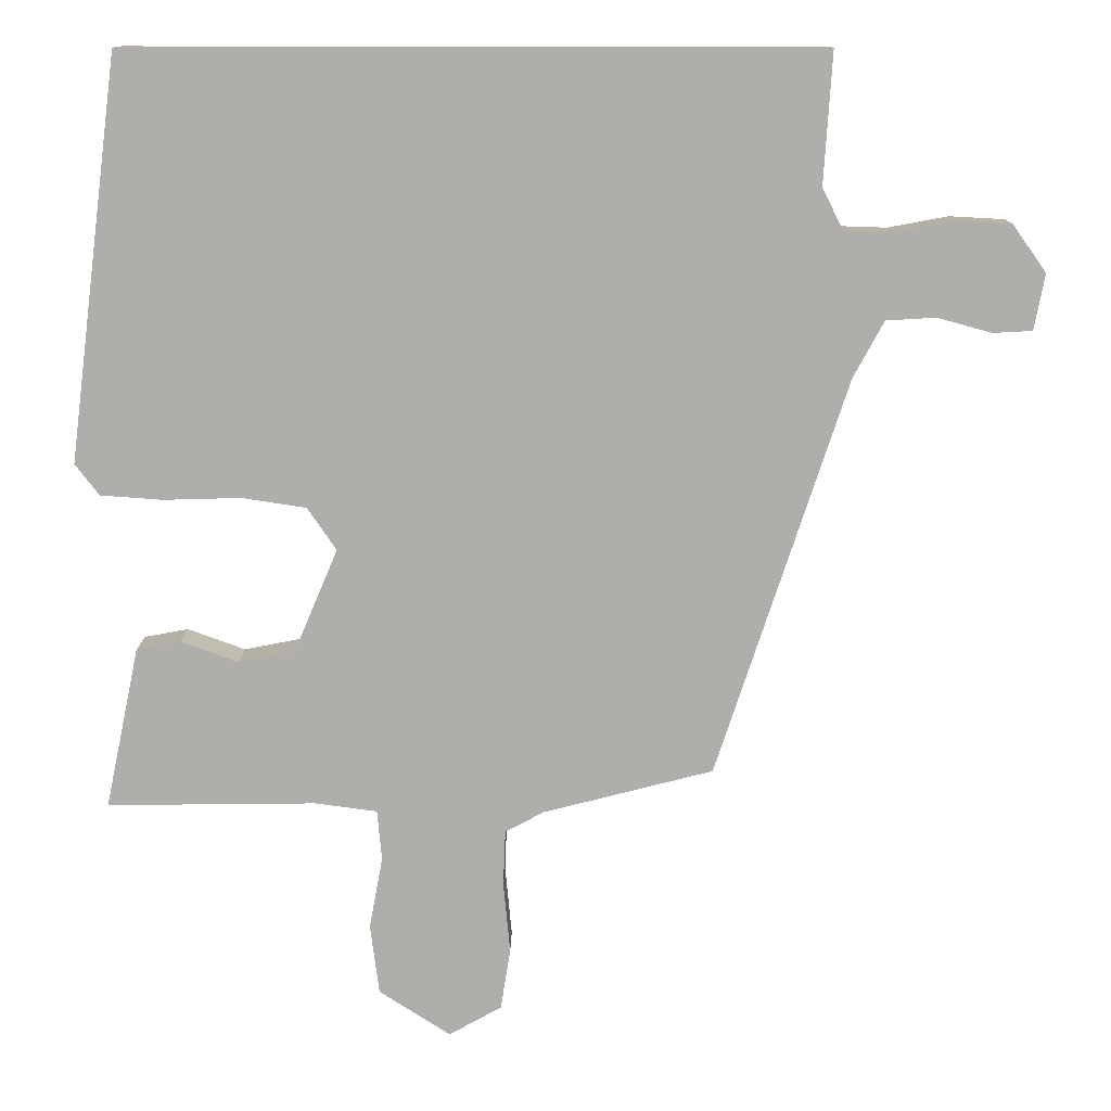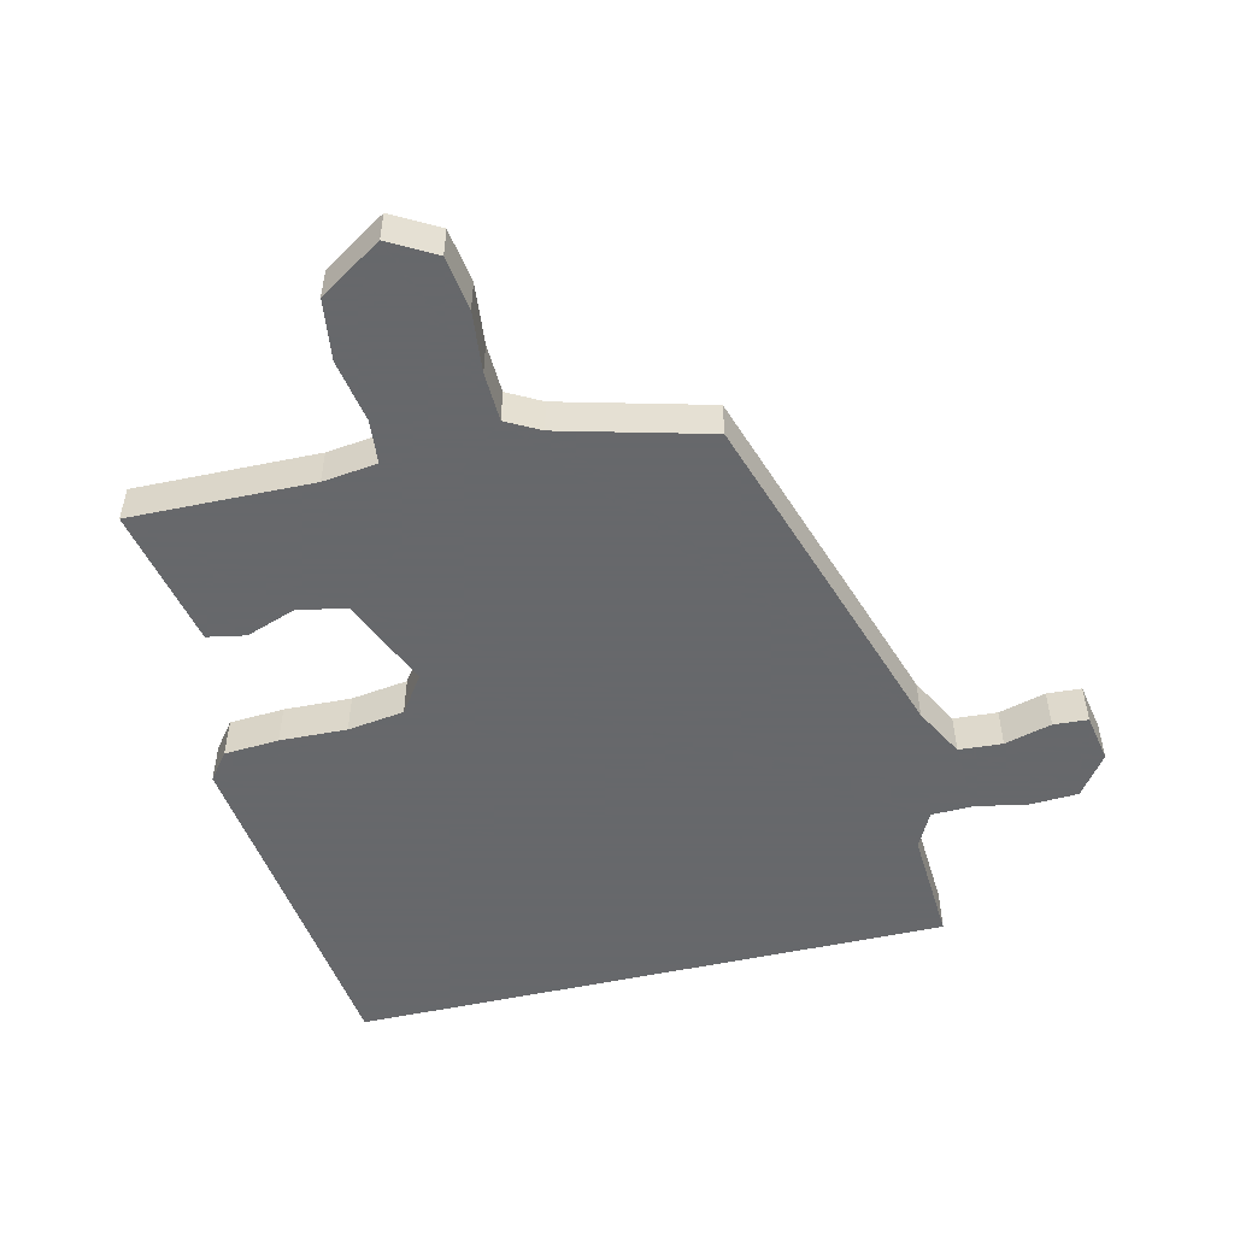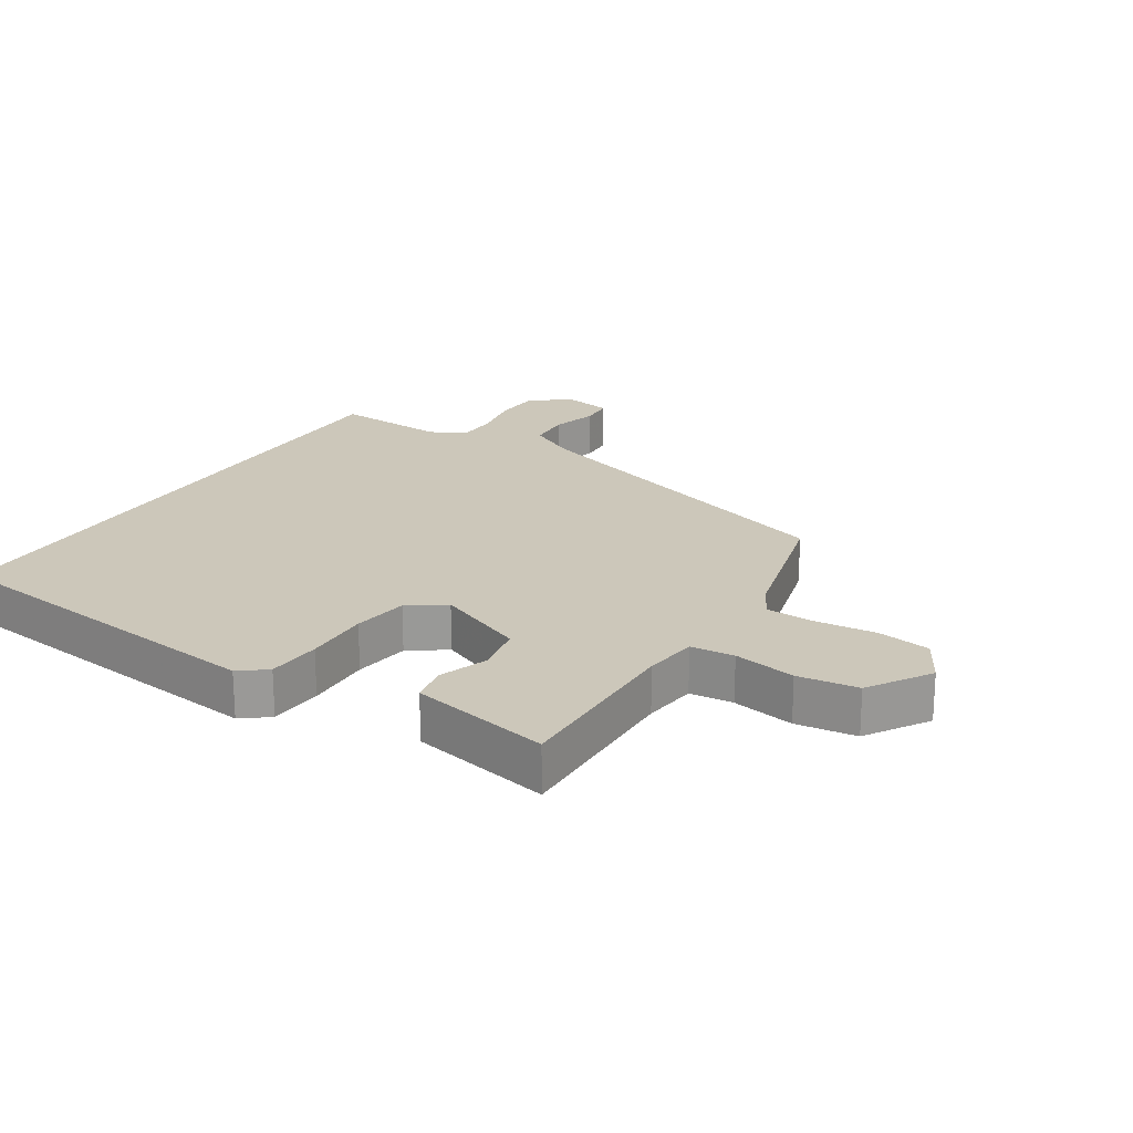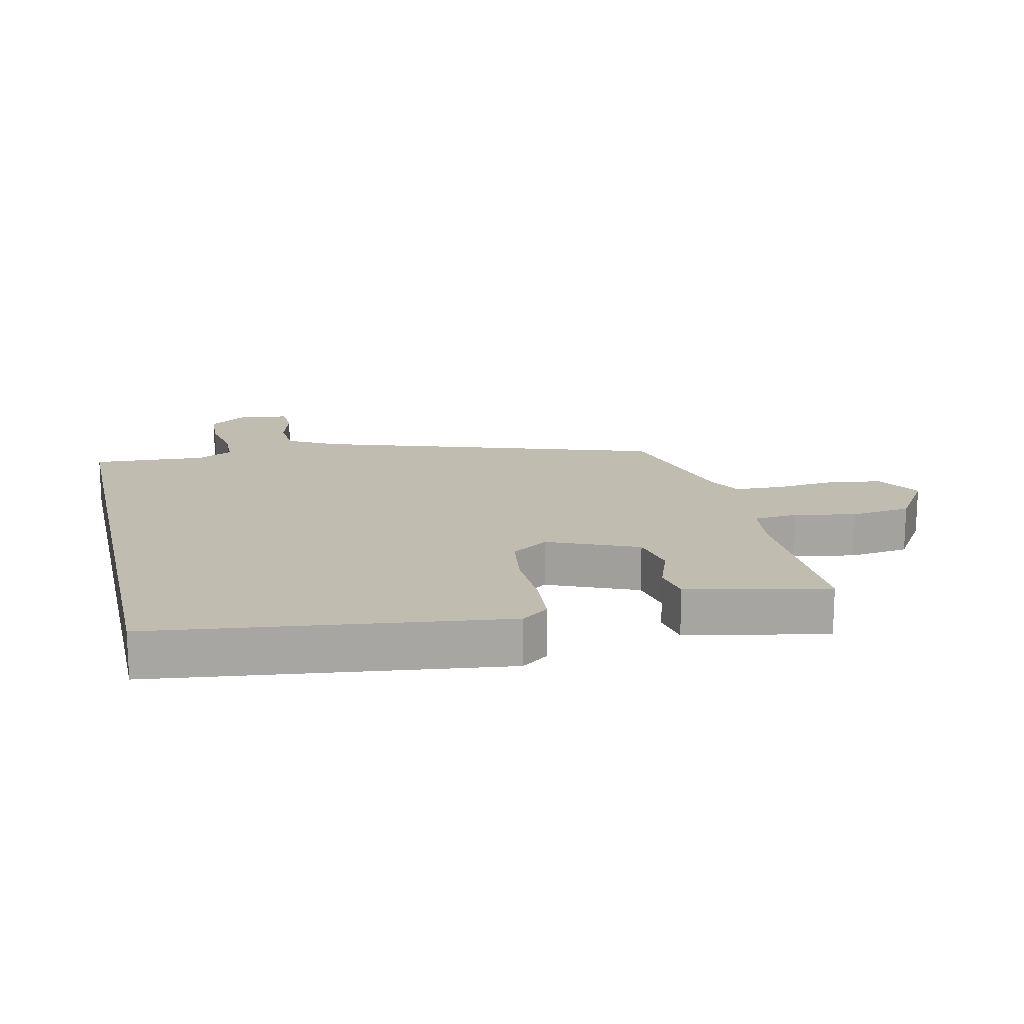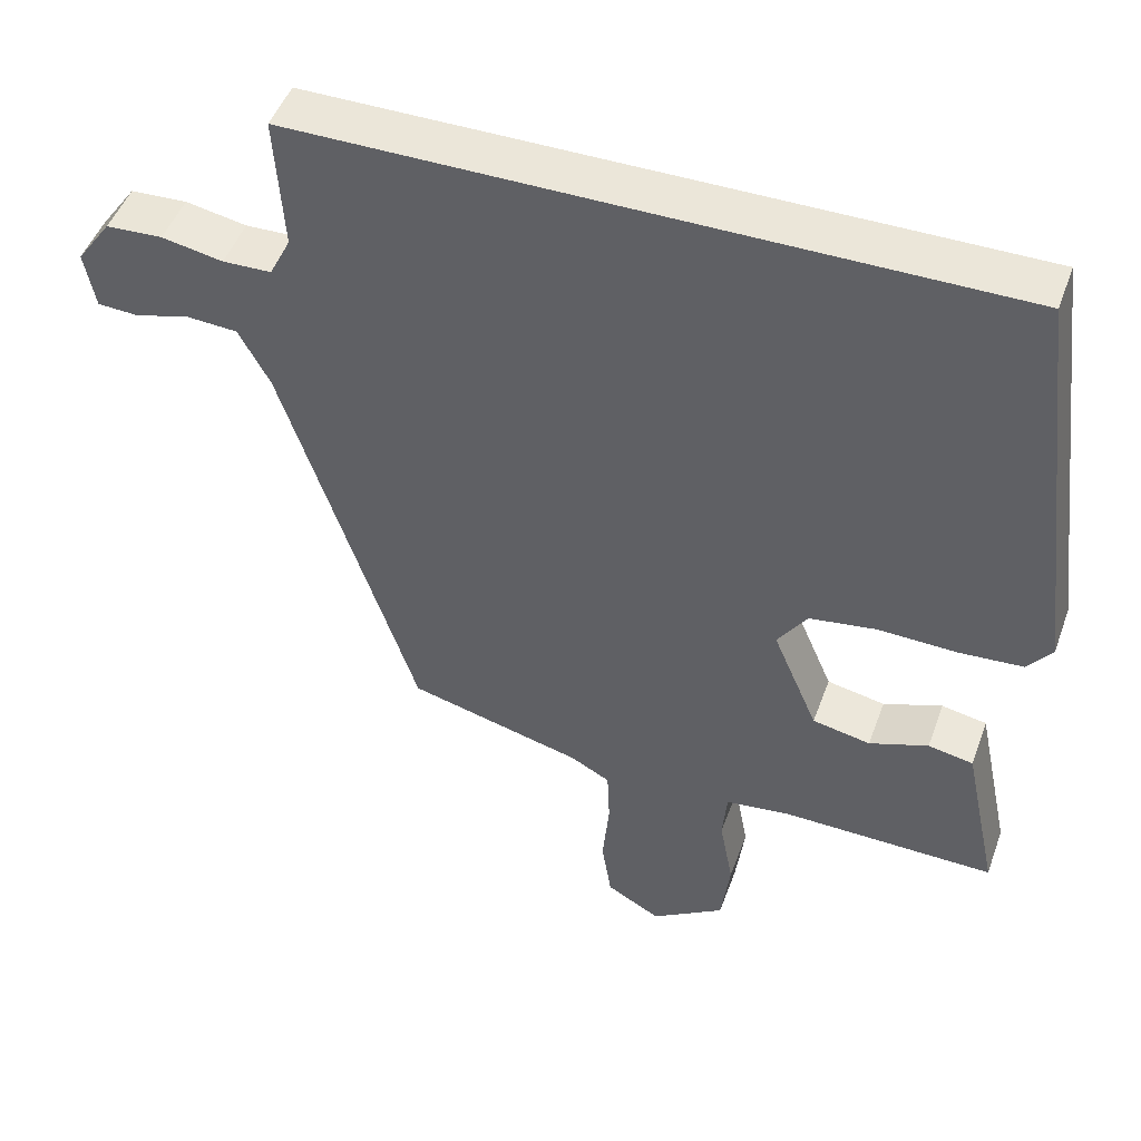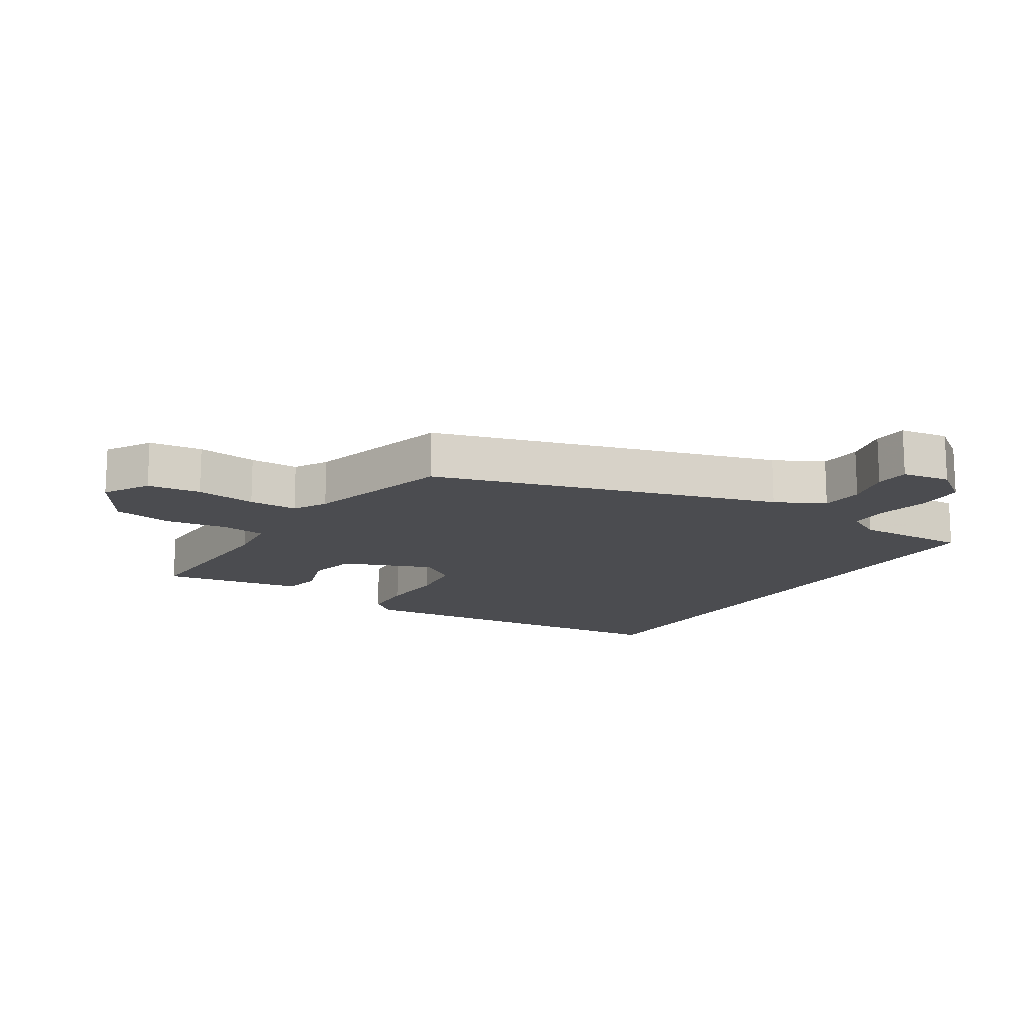
<metadata>
{"format":"obj","ext":"obj","renderer":"f3d","projection":"perspective","resolution":1024,"background":"white","views":[{"elev":12.2,"azim":-179.1,"up":"+Z"},{"elev":-52.3,"azim":-166.8,"up":"+Y"},{"elev":21.4,"azim":121.9,"up":"+Y"},{"elev":16.3,"azim":77.1,"up":"+Y"},{"elev":48.2,"azim":19.7,"up":"+Z"},{"elev":-15.2,"azim":-123.4,"up":"+Y"}]}
</metadata>
<code>
v 0.476 0.07 -0.51
v 0.195 0.07 -0.506
v 0.111 0.07 -0.517
v 0.105 0.07 -0.585
v 0.123 0.07 -0.682
v 0.111 0.07 -0.776
v 0.015 0.07 -0.838
v -0.056 0.07 -0.798
v -0.069 0.07 -0.715
v -0.06 0.07 -0.621
v -0.063 0.07 -0.545
v -0.115 0.07 -0.517
v -0.343 0.07 -0.458
v -0.518 0.07 0.076
v -0.559 0.07 0.152
v -0.626 0.07 0.156
v -0.698 0.07 0.136
v -0.751 0.07 0.139
v -0.765 0.07 0.214
v -0.72 0.07 0.277
v -0.646 0.07 0.281
v -0.566 0.07 0.266
v -0.502 0.07 0.268
v -0.474 0.07 0.324
v -0.485 0.07 0.5
v 0.435 0.07 0.5
v 0.504 0.07 -0.04
v 0.472 0.07 -0.082
v 0.388 0.07 -0.088
v 0.285 0.07 -0.085
v 0.198 0.07 -0.098
v 0.159 0.07 -0.155
v 0.218 0.07 -0.294
v 0.294 0.07 -0.309
v 0.371 0.07 -0.281
v 0.43 0.07 -0.292
v 0.457 0.07 -0.42
v 0.476 0 -0.51
v 0.195 0 -0.506
v 0.111 0 -0.517
v 0.105 0 -0.585
v 0.123 0 -0.682
v 0.111 0 -0.776
v 0.015 0 -0.838
v -0.056 0 -0.798
v -0.069 0 -0.715
v -0.06 0 -0.621
v -0.063 0 -0.545
v -0.115 0 -0.517
v -0.343 0 -0.458
v -0.518 0 0.076
v -0.559 0 0.152
v -0.626 0 0.156
v -0.698 0 0.136
v -0.751 0 0.139
v -0.765 0 0.214
v -0.72 0 0.277
v -0.646 0 0.281
v -0.566 0 0.266
v -0.502 0 0.268
v -0.474 0 0.324
v -0.485 0 0.5
v 0.435 0 0.5
v 0.504 0 -0.04
v 0.472 0 -0.082
v 0.388 0 -0.088
v 0.285 0 -0.085
v 0.198 0 -0.098
v 0.159 0 -0.155
v 0.218 0 -0.294
v 0.294 0 -0.309
v 0.371 0 -0.281
v 0.43 0 -0.292
v 0.457 0 -0.42
f 34 35 36 37
f 33 34 37 1
f 27 28 29 30
f 27 30 31
f 24 25 26 27
f 23 24 27 31
f 22 23 31 32
f 16 17 18 19
f 15 16 19 20
f 12 13 14
f 11 12 14 15
f 7 8 9 10
f 7 10 11
f 4 5 6 7
f 3 4 7 11
f 33 1 2
f 33 2 3
f 15 20 21 22
f 15 22 32 33
f 3 11 15 33
f 74 73 72 71
f 38 74 71 70
f 67 66 65 64
f 68 67 64
f 64 63 62 61
f 68 64 61 60
f 69 68 60 59
f 56 55 54 53
f 57 56 53 52
f 51 50 49
f 52 51 49 48
f 47 46 45 44
f 48 47 44
f 44 43 42 41
f 48 44 41 40
f 39 38 70
f 40 39 70
f 59 58 57 52
f 70 69 59 52
f 70 52 48 40
f 1 38 39 2
f 2 39 40 3
f 3 40 41 4
f 4 41 42 5
f 5 42 43 6
f 6 43 44 7
f 7 44 45 8
f 8 45 46 9
f 9 46 47 10
f 10 47 48 11
f 11 48 49 12
f 12 49 50 13
f 13 50 51 14
f 14 51 52 15
f 15 52 53 16
f 16 53 54 17
f 17 54 55 18
f 18 55 56 19
f 19 56 57 20
f 20 57 58 21
f 21 58 59 22
f 22 59 60 23
f 23 60 61 24
f 24 61 62 25
f 25 62 63 26
f 26 63 64 27
f 27 64 65 28
f 28 65 66 29
f 29 66 67 30
f 30 67 68 31
f 31 68 69 32
f 32 69 70 33
f 33 70 71 34
f 34 71 72 35
f 35 72 73 36
f 36 73 74 37
f 37 74 38 1

</code>
